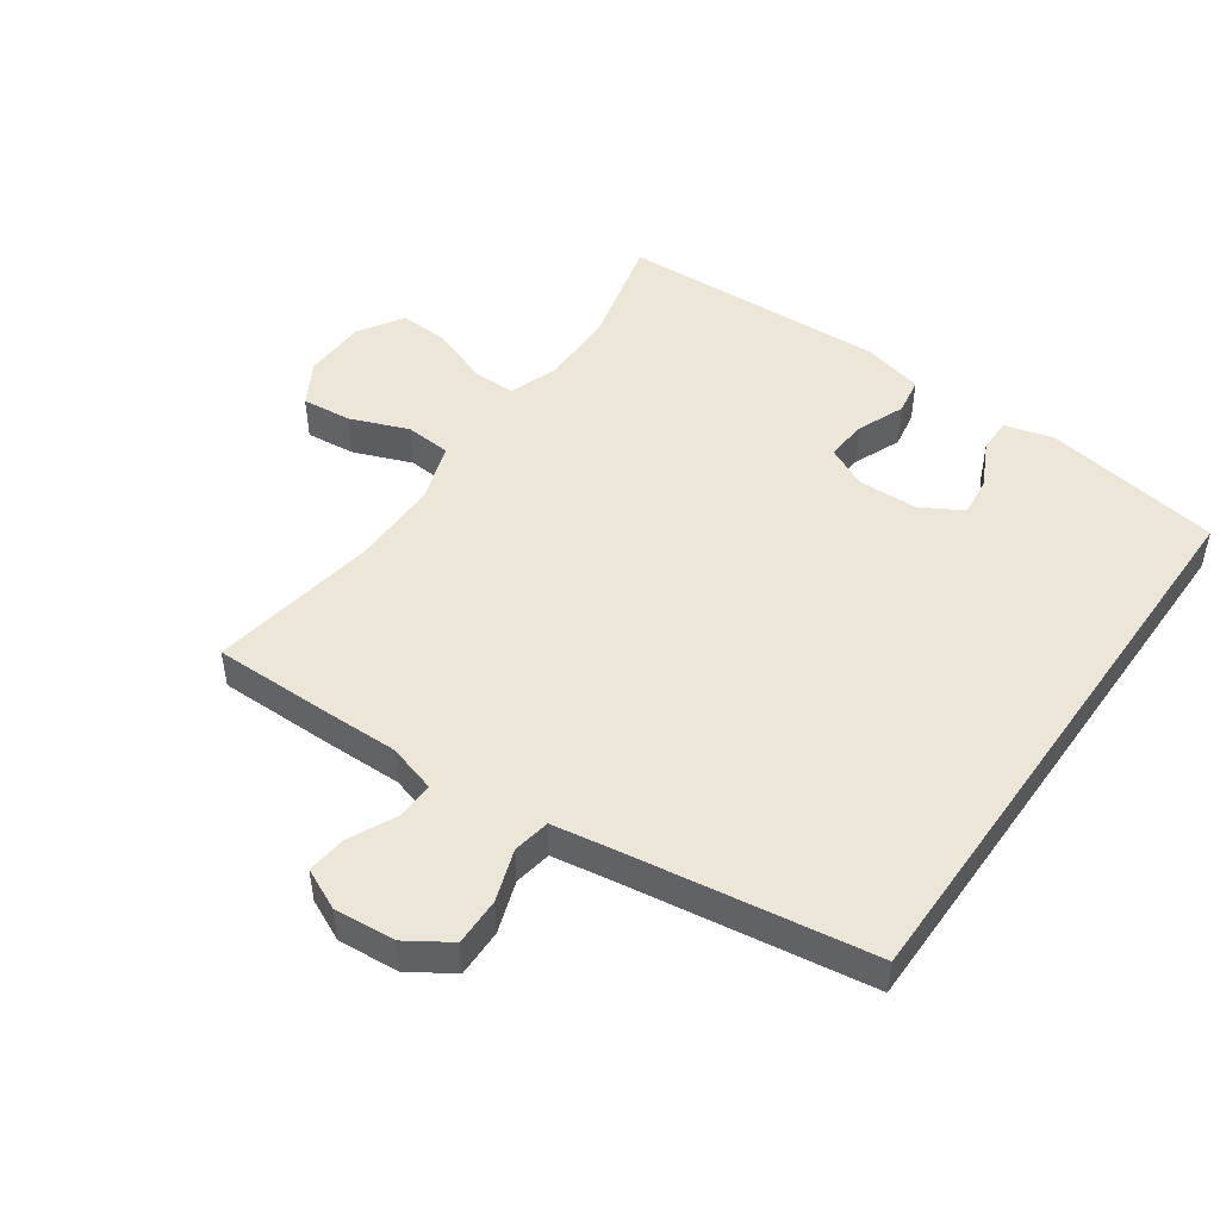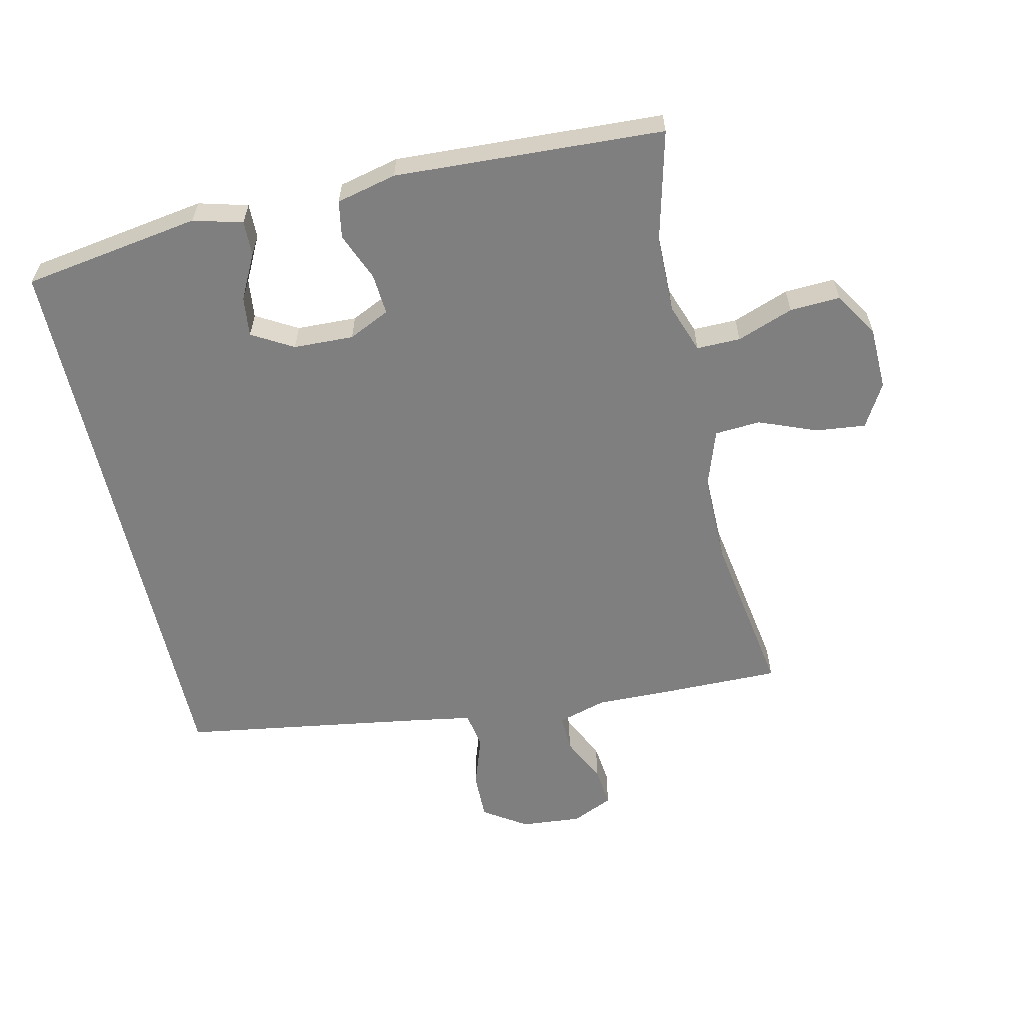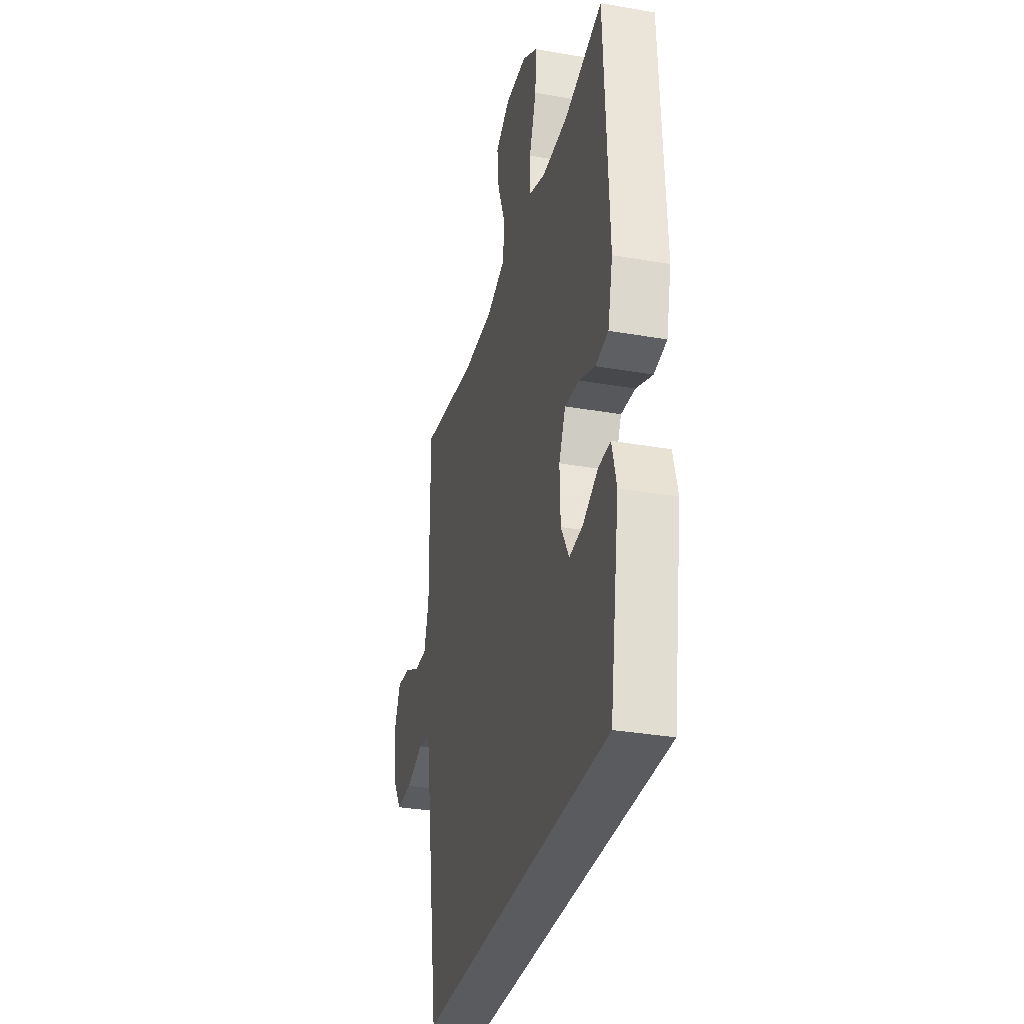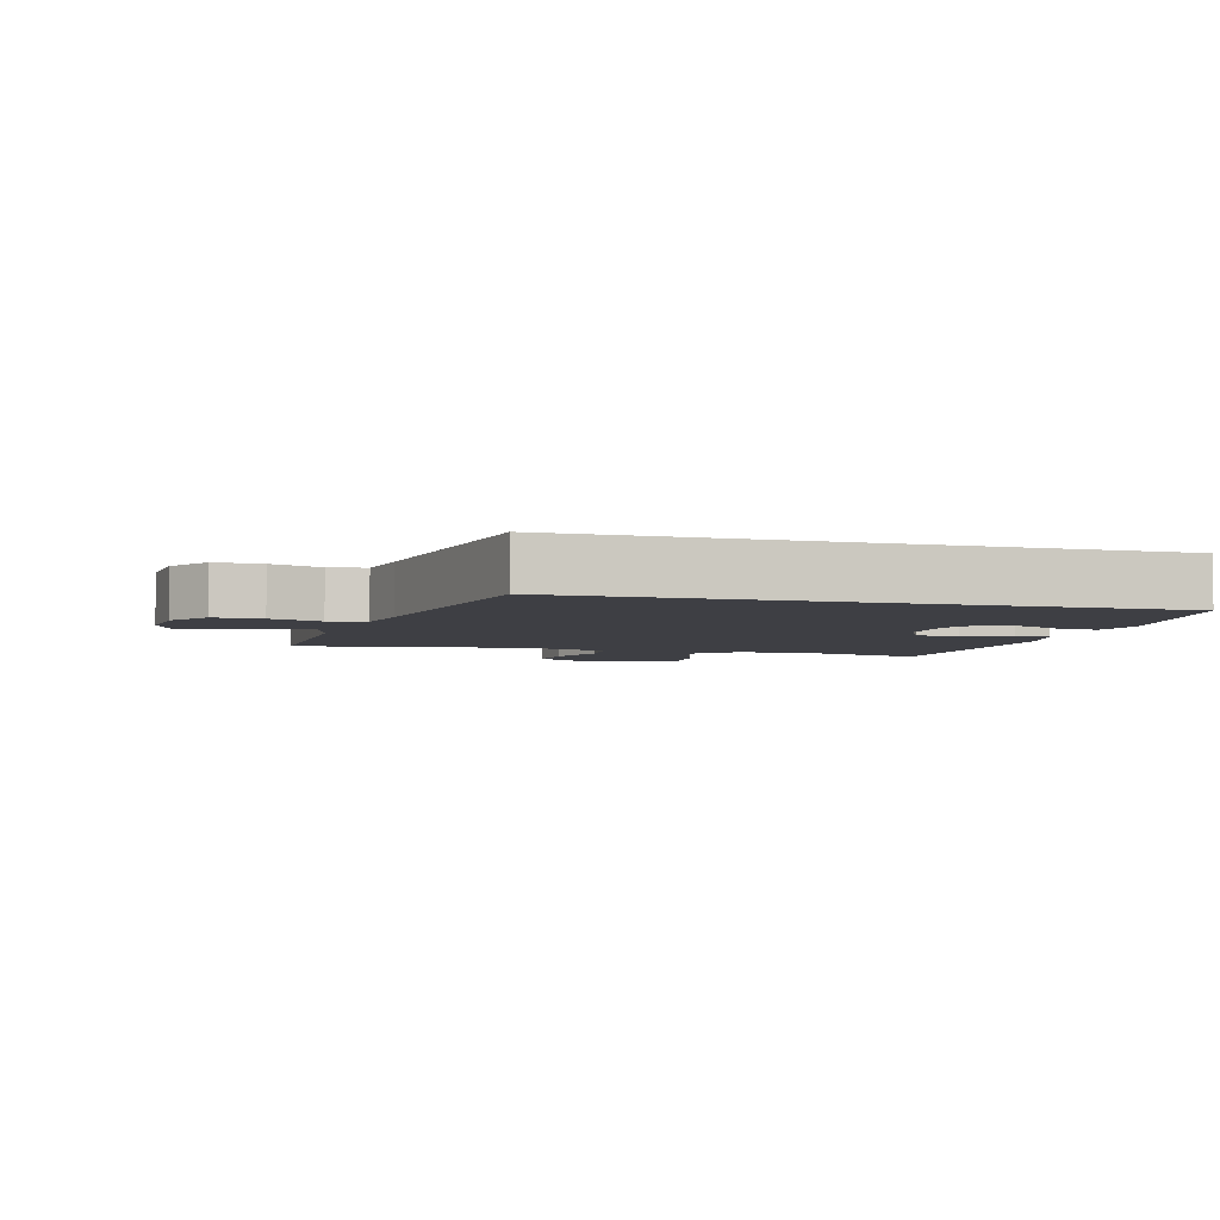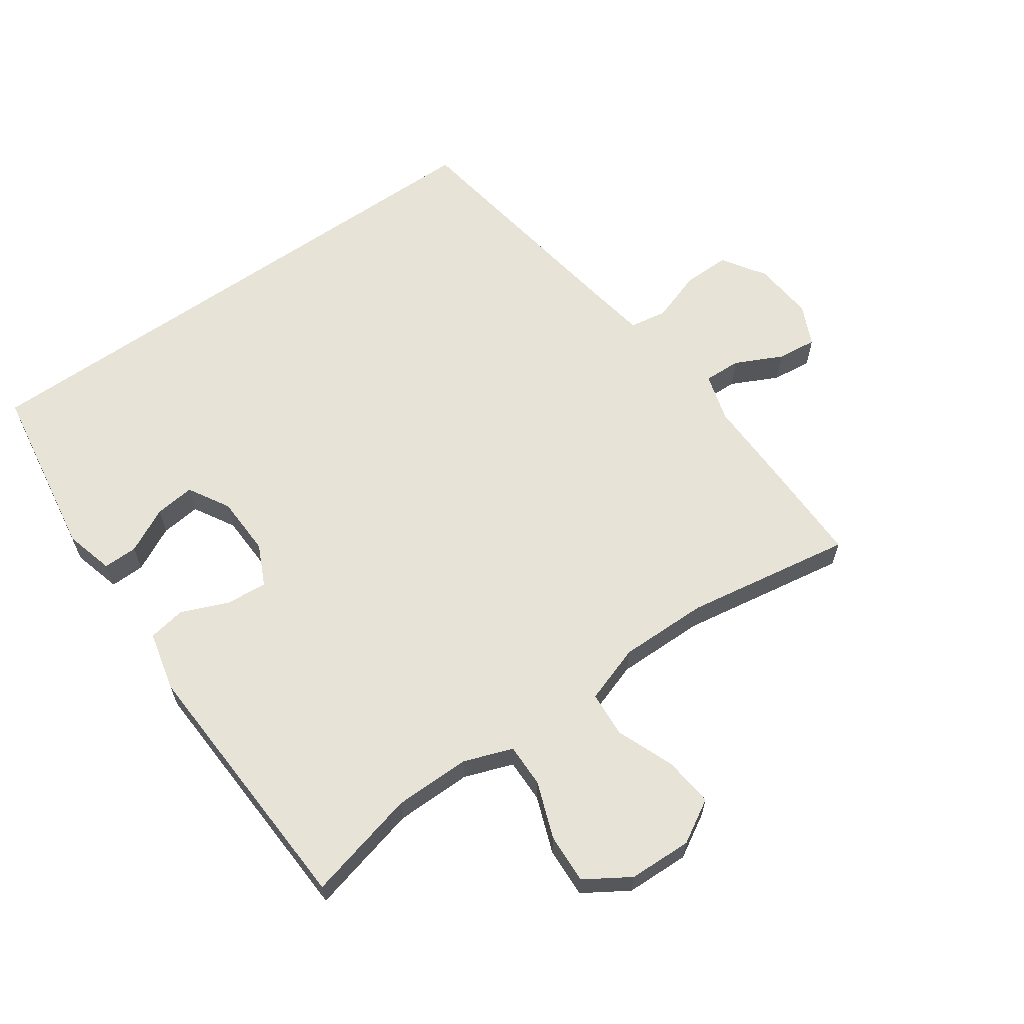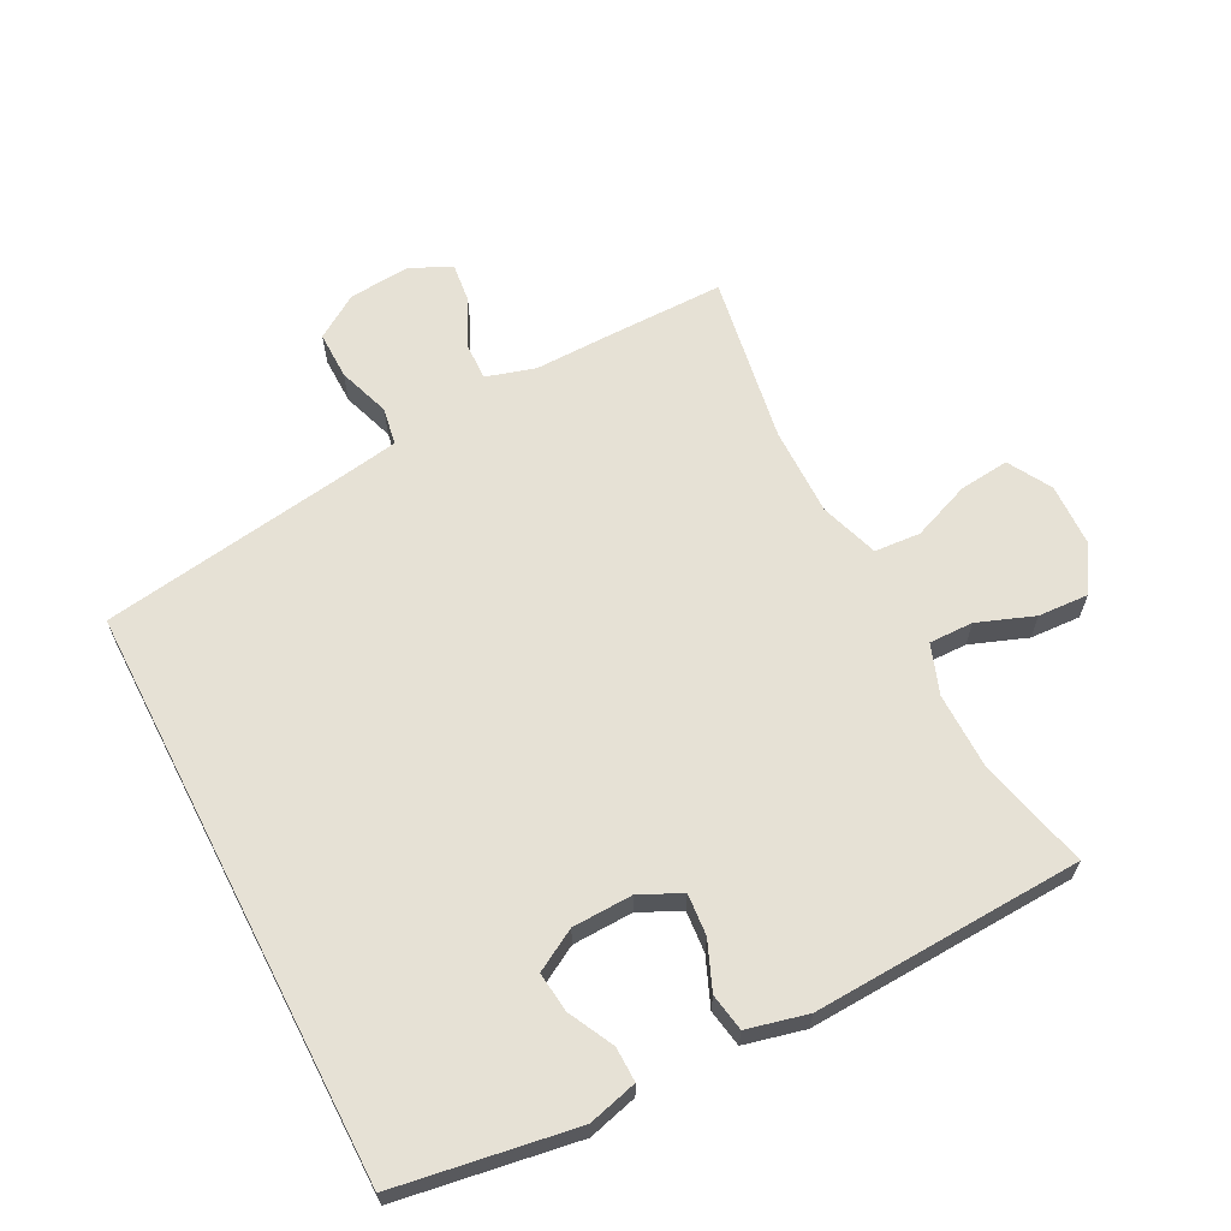
<metadata>
{"format":"obj","ext":"obj","renderer":"f3d","projection":"perspective","resolution":1024,"background":"white","views":[{"elev":48.6,"azim":125.1,"up":"+Y"},{"elev":-59.8,"azim":-77.4,"up":"+Y"},{"elev":-32.2,"azim":-103.7,"up":"+Z"},{"elev":-4.4,"azim":164.1,"up":"+Y"},{"elev":62.7,"azim":-35.1,"up":"+Y"},{"elev":64.1,"azim":-117.2,"up":"+Y"}]}
</metadata>
<code>
v -0.474 0.07 -0.5
v -0.517 0.07 -0.228
v -0.497 0.07 -0.153
v -0.444 0.07 -0.154
v -0.375 0.07 -0.189
v -0.314 0.07 -0.196
v -0.278 0.07 -0.133
v -0.275 0.07 -0.041
v -0.305 0.07 0.022
v -0.368 0.07 0.017
v -0.441 0.07 -0.013
v -0.498 0.07 -0.003
v -0.52 0.07 0.089
v -0.5 0.07 0.5
v -0.33 0.07 0.458
v -0.213 0.07 0.457
v -0.138 0.07 0.484
v -0.139 0.07 0.551
v -0.171 0.07 0.637
v -0.175 0.07 0.714
v -0.107 0.07 0.757
v -0.01 0.07 0.76
v 0.056 0.07 0.722
v 0.048 0.07 0.646
v 0.013 0.07 0.557
v 0.018 0.07 0.487
v 0.107 0.07 0.457
v 0.243 0.07 0.458
v 0.5 0.07 0.5
v 0.499 0.07 0.322
v 0.497 0.07 0.203
v 0.519 0.07 0.128
v 0.576 0.07 0.13
v 0.648 0.07 0.165
v 0.709 0.07 0.172
v 0.738 0.07 0.109
v 0.73 0.07 0.016
v 0.687 0.07 -0.05
v 0.614 0.07 -0.049
v 0.535 0.07 -0.022
v 0.478 0.07 -0.032
v 0.463 0.07 -0.122
v 0.405 0.07 -0.5
v -0.474 0 -0.5
v -0.517 0 -0.228
v -0.497 0 -0.153
v -0.444 0 -0.154
v -0.375 0 -0.189
v -0.314 0 -0.196
v -0.278 0 -0.133
v -0.275 0 -0.041
v -0.305 0 0.022
v -0.368 0 0.017
v -0.441 0 -0.013
v -0.498 0 -0.003
v -0.52 0 0.089
v -0.5 0 0.5
v -0.33 0 0.458
v -0.213 0 0.457
v -0.138 0 0.484
v -0.139 0 0.551
v -0.171 0 0.637
v -0.175 0 0.714
v -0.107 0 0.757
v -0.01 0 0.76
v 0.056 0 0.722
v 0.048 0 0.646
v 0.013 0 0.557
v 0.018 0 0.487
v 0.107 0 0.457
v 0.243 0 0.458
v 0.5 0 0.5
v 0.499 0 0.322
v 0.497 0 0.203
v 0.519 0 0.128
v 0.576 0 0.13
v 0.648 0 0.165
v 0.709 0 0.172
v 0.738 0 0.109
v 0.73 0 0.016
v 0.687 0 -0.05
v 0.614 0 -0.049
v 0.535 0 -0.022
v 0.478 0 -0.032
v 0.463 0 -0.122
v 0.405 0 -0.5
f 42 43 1 2
f 38 39 40
f 37 38 40
f 36 37 40
f 35 36 40
f 34 35 40
f 33 34 40
f 32 33 40 41
f 31 32 41
f 31 41 42
f 30 31 42
f 29 30 42
f 28 29 42
f 23 24 25
f 22 23 25
f 21 22 25
f 20 21 25
f 19 20 25
f 18 19 25
f 17 18 25 26
f 16 17 26 27
f 13 14 15
f 12 13 15
f 11 12 15
f 10 11 15
f 9 10 15 16
f 8 9 16 27
f 2 3 4 5
f 2 5 6
f 42 2 6
f 27 28 42
f 8 27 42
f 7 8 42
f 6 7 42
f 45 44 86 85
f 83 82 81
f 83 81 80
f 83 80 79
f 83 79 78
f 83 78 77
f 83 77 76
f 84 83 76 75
f 84 75 74
f 85 84 74
f 85 74 73
f 85 73 72
f 85 72 71
f 68 67 66
f 68 66 65
f 68 65 64
f 68 64 63
f 68 63 62
f 68 62 61
f 69 68 61 60
f 70 69 60 59
f 58 57 56
f 58 56 55
f 58 55 54
f 58 54 53
f 59 58 53 52
f 70 59 52 51
f 48 47 46 45
f 49 48 45
f 49 45 85
f 85 71 70
f 85 70 51
f 85 51 50
f 85 50 49
f 1 44 45 2
f 2 45 46 3
f 3 46 47 4
f 4 47 48 5
f 5 48 49 6
f 6 49 50 7
f 7 50 51 8
f 8 51 52 9
f 9 52 53 10
f 10 53 54 11
f 11 54 55 12
f 12 55 56 13
f 13 56 57 14
f 14 57 58 15
f 15 58 59 16
f 16 59 60 17
f 17 60 61 18
f 18 61 62 19
f 19 62 63 20
f 20 63 64 21
f 21 64 65 22
f 22 65 66 23
f 23 66 67 24
f 24 67 68 25
f 25 68 69 26
f 26 69 70 27
f 27 70 71 28
f 28 71 72 29
f 29 72 73 30
f 30 73 74 31
f 31 74 75 32
f 32 75 76 33
f 33 76 77 34
f 34 77 78 35
f 35 78 79 36
f 36 79 80 37
f 37 80 81 38
f 38 81 82 39
f 39 82 83 40
f 40 83 84 41
f 41 84 85 42
f 42 85 86 43
f 43 86 44 1

</code>
